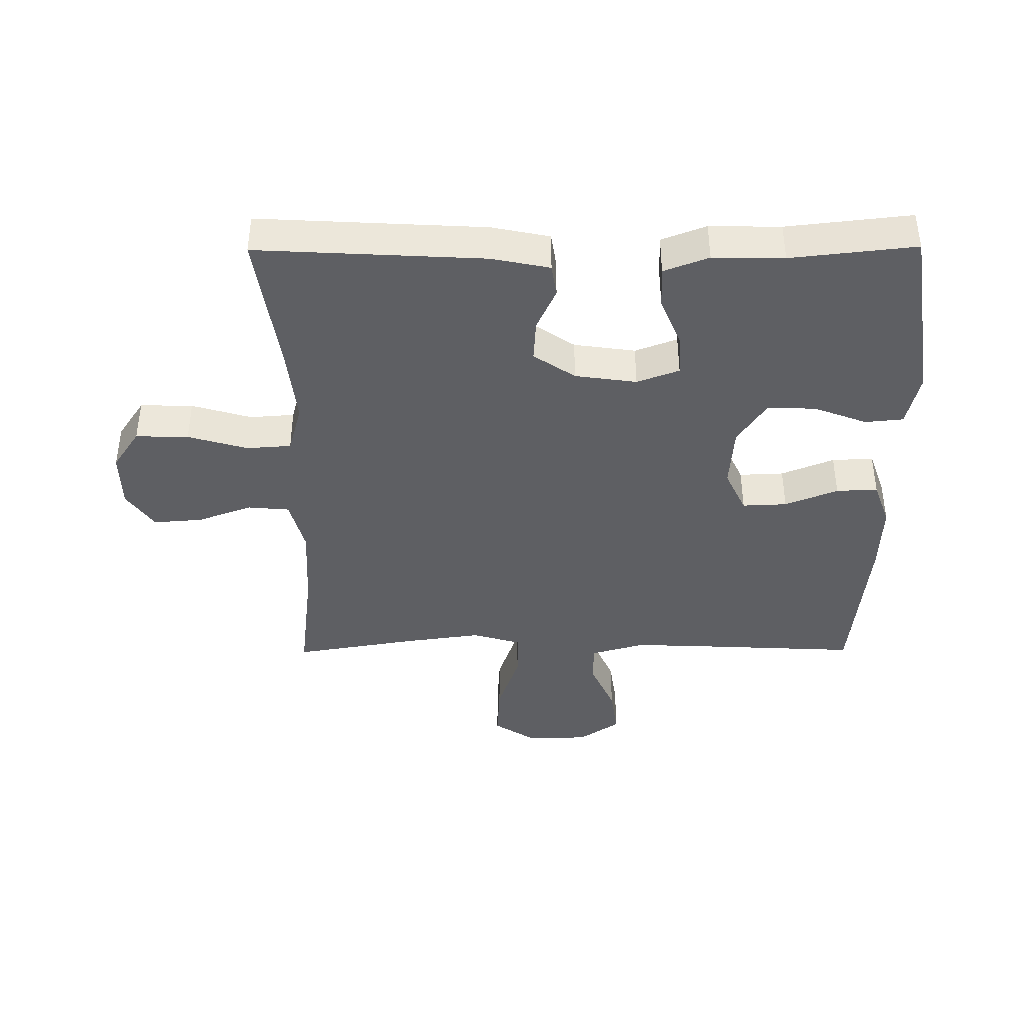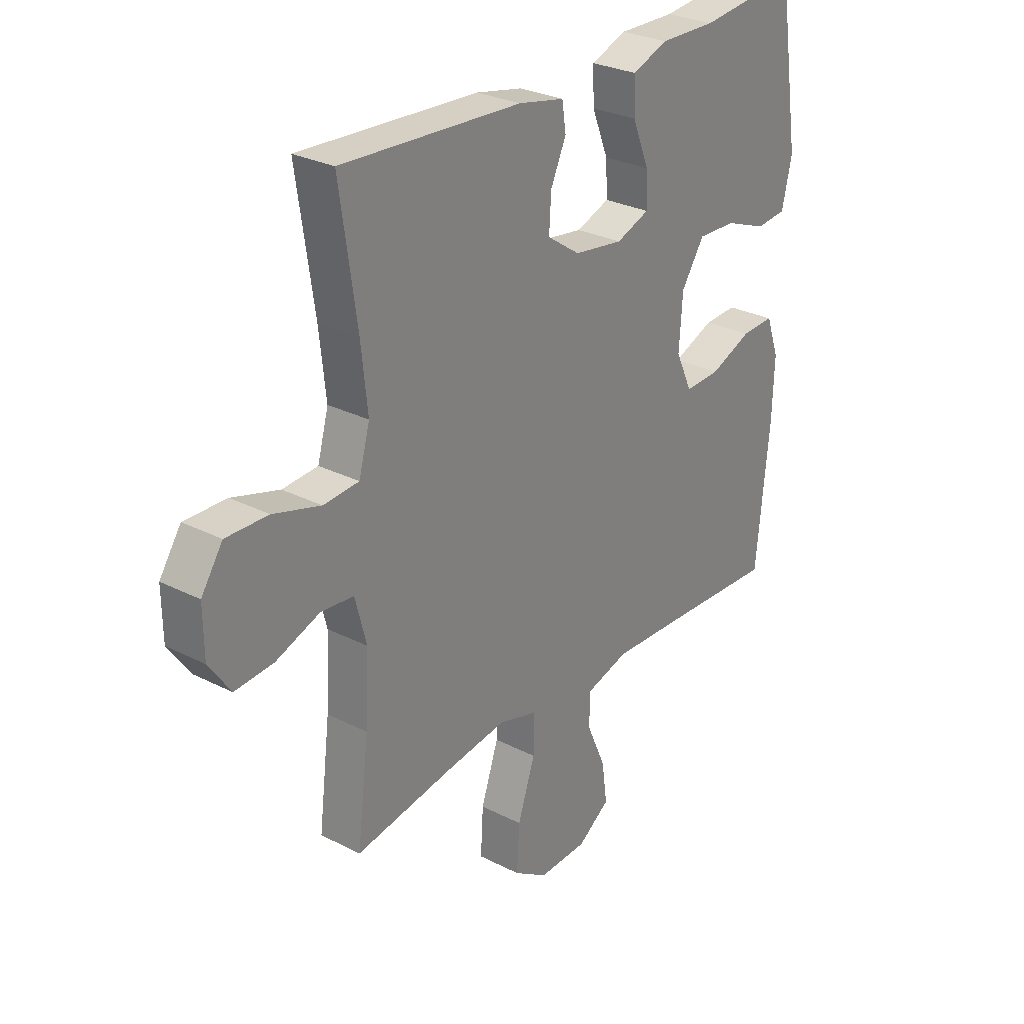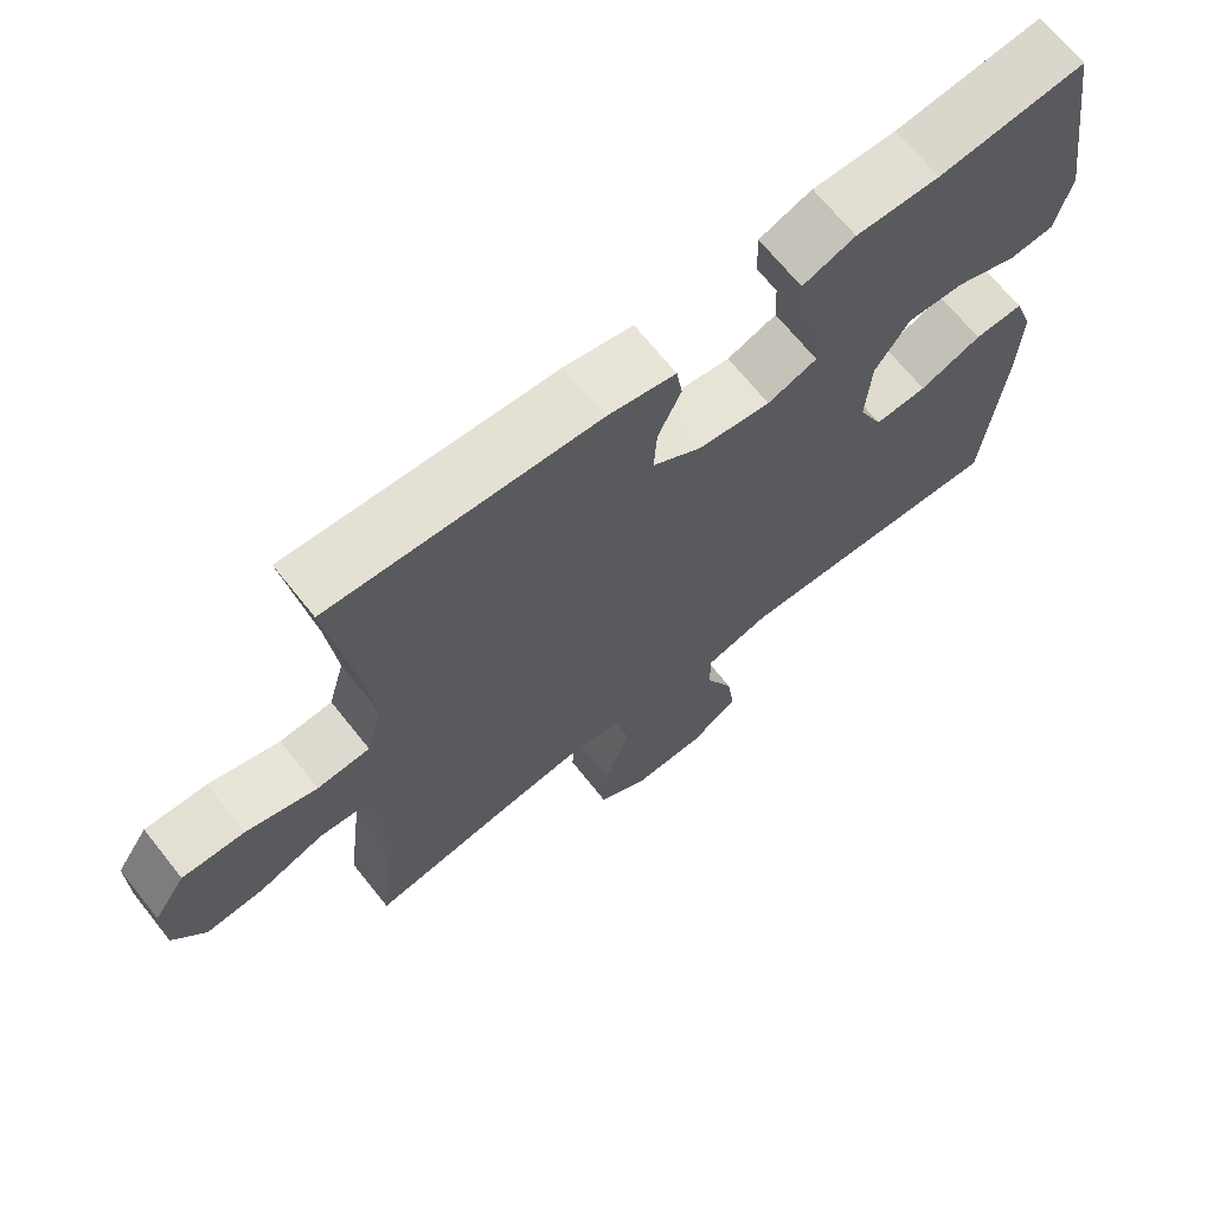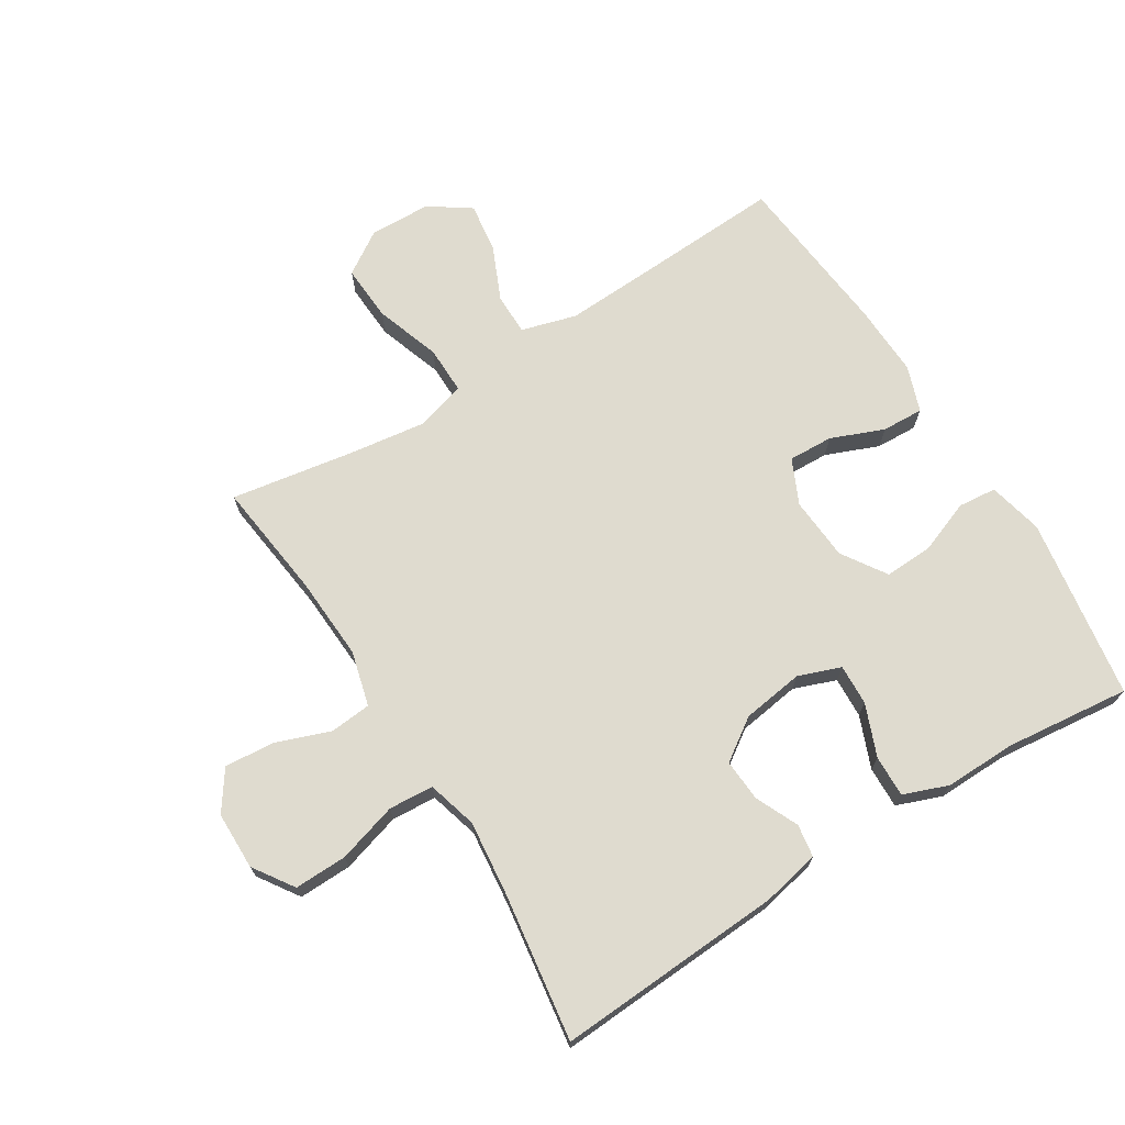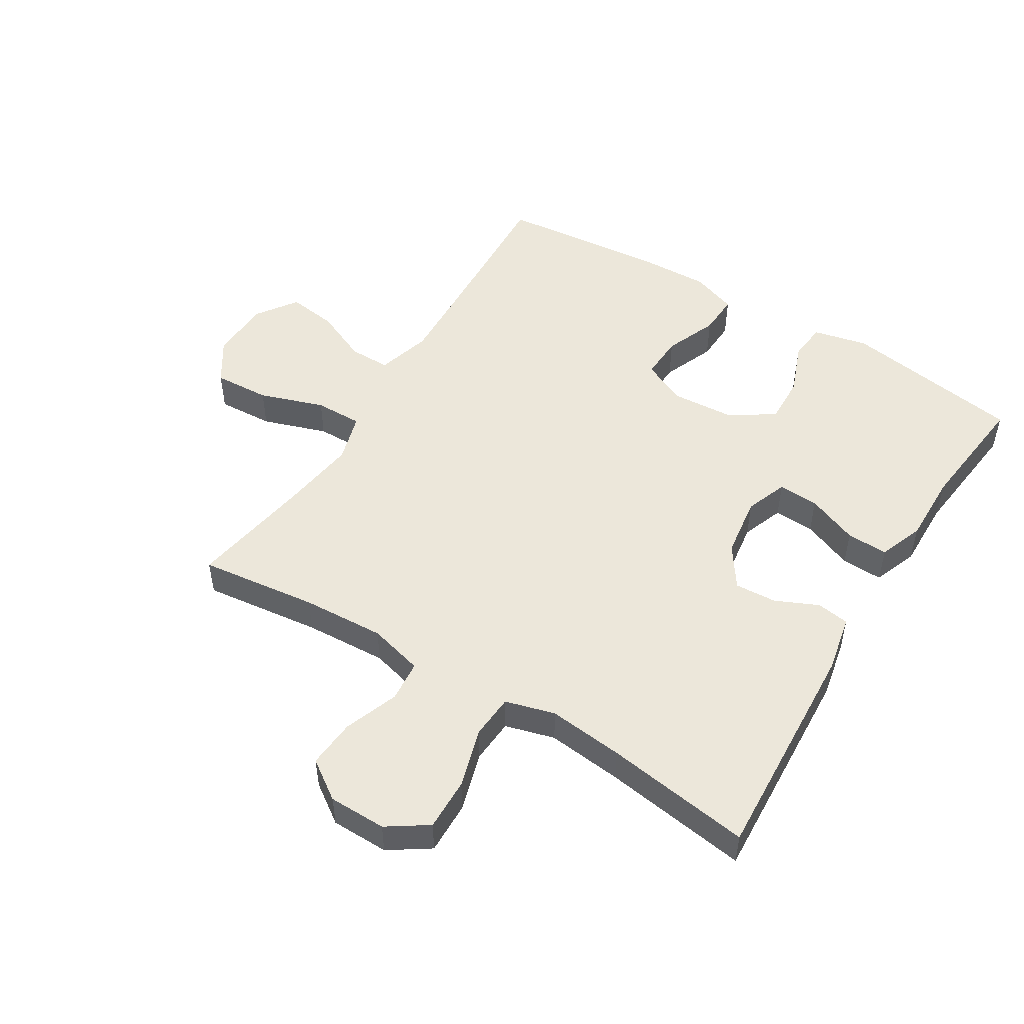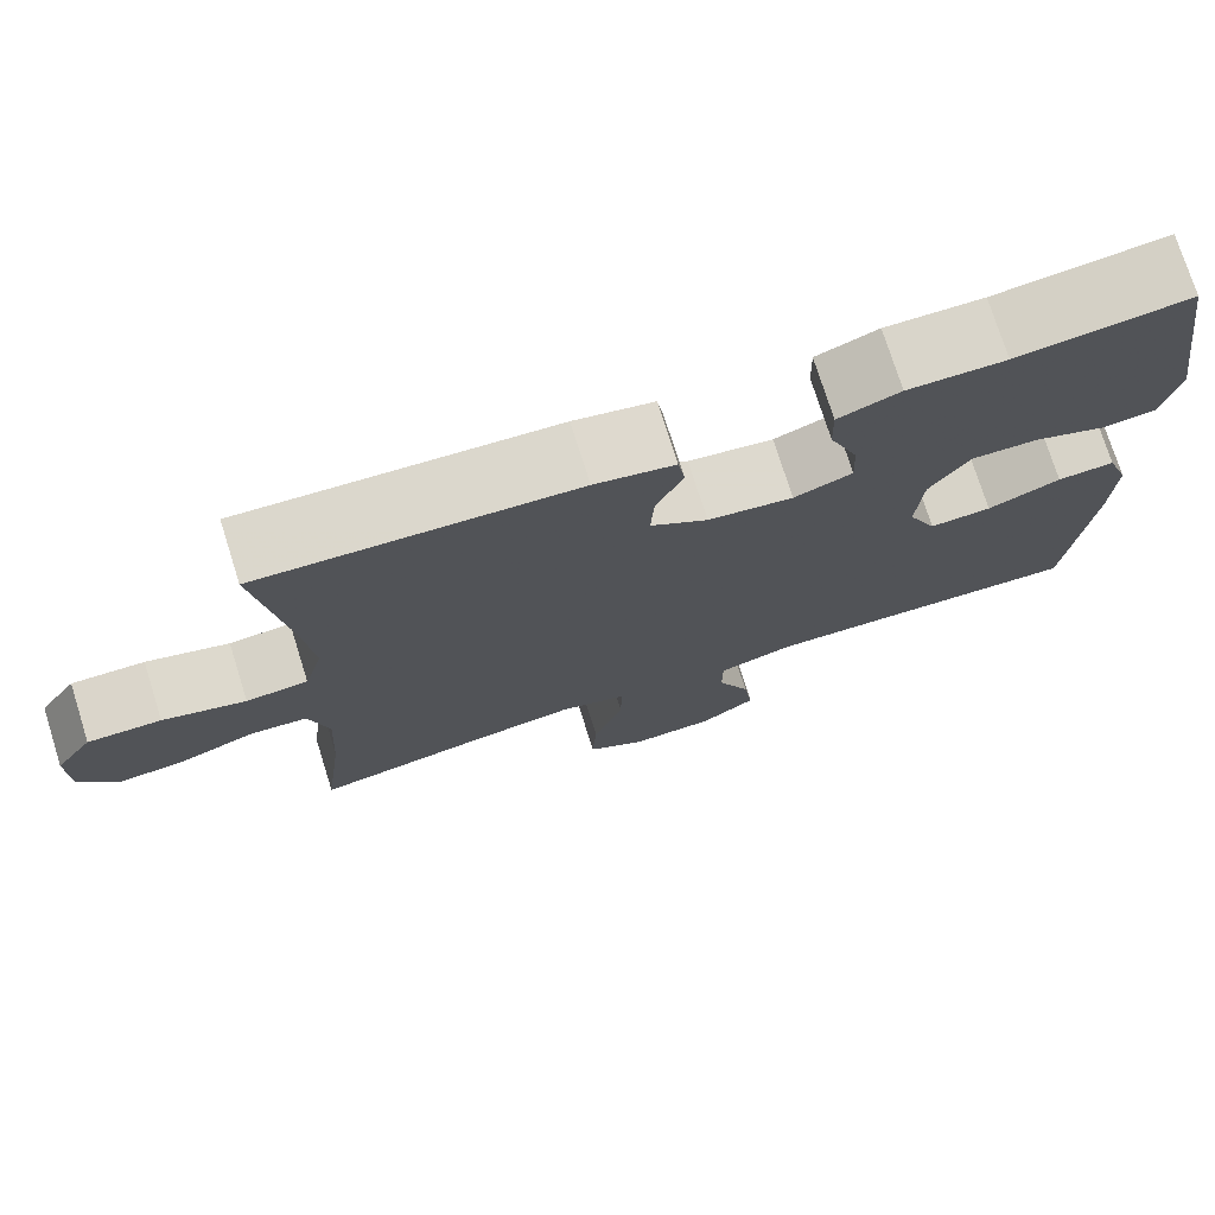
<metadata>
{"format":"obj","ext":"obj","renderer":"f3d","projection":"perspective","resolution":1024,"background":"white","views":[{"elev":-40.5,"azim":0.4,"up":"+Y"},{"elev":28.3,"azim":-52.3,"up":"+Z"},{"elev":68.1,"azim":-38.6,"up":"+Z"},{"elev":70.4,"azim":-32.0,"up":"+Y"},{"elev":50.4,"azim":-58.4,"up":"+Y"},{"elev":74.9,"azim":-17.5,"up":"+Z"}]}
</metadata>
<code>
v -0.5 0.07 0.5
v -0.14 0.07 0.48
v -0.048 0.07 0.461
v -0.04 0.07 0.409
v -0.071 0.07 0.341
v -0.075 0.07 0.274
v -0.009 0.07 0.229
v 0.089 0.07 0.215
v 0.156 0.07 0.24
v 0.153 0.07 0.305
v 0.12 0.07 0.387
v 0.118 0.07 0.453
v 0.189 0.07 0.48
v 0.302 0.07 0.478
v 0.5 0.07 0.5
v 0.545 0.07 0.212
v 0.525 0.07 0.125
v 0.464 0.07 0.119
v 0.38 0.07 0.151
v 0.303 0.07 0.154
v 0.257 0.07 0.084
v 0.25 0.07 -0.017
v 0.283 0.07 -0.088
v 0.354 0.07 -0.085
v 0.438 0.07 -0.051
v 0.504 0.07 -0.048
v 0.53 0.07 -0.121
v 0.526 0.07 -0.236
v 0.5 0.07 -0.5
v 0.262 0.07 -0.488
v 0.125 0.07 -0.482
v 0.038 0.07 -0.507
v 0.038 0.07 -0.573
v 0.076 0.07 -0.659
v 0.087 0.07 -0.738
v 0.022 0.07 -0.783
v -0.076 0.07 -0.786
v -0.144 0.07 -0.742
v -0.139 0.07 -0.652
v -0.104 0.07 -0.549
v -0.103 0.07 -0.473
v -0.181 0.07 -0.45
v -0.303 0.07 -0.467
v -0.5 0.07 -0.5
v -0.477 0.07 -0.312
v -0.47 0.07 -0.18
v -0.493 0.07 -0.093
v -0.559 0.07 -0.087
v -0.646 0.07 -0.119
v -0.724 0.07 -0.125
v -0.767 0.07 -0.063
v -0.768 0.07 0.029
v -0.725 0.07 0.093
v -0.641 0.07 0.091
v -0.546 0.07 0.063
v -0.475 0.07 0.068
v -0.453 0.07 0.147
v -0.466 0.07 0.267
v -0.5 0 0.5
v -0.14 0 0.48
v -0.048 0 0.461
v -0.04 0 0.409
v -0.071 0 0.341
v -0.075 0 0.274
v -0.009 0 0.229
v 0.089 0 0.215
v 0.156 0 0.24
v 0.153 0 0.305
v 0.12 0 0.387
v 0.118 0 0.453
v 0.189 0 0.48
v 0.302 0 0.478
v 0.5 0 0.5
v 0.545 0 0.212
v 0.525 0 0.125
v 0.464 0 0.119
v 0.38 0 0.151
v 0.303 0 0.154
v 0.257 0 0.084
v 0.25 0 -0.017
v 0.283 0 -0.088
v 0.354 0 -0.085
v 0.438 0 -0.051
v 0.504 0 -0.048
v 0.53 0 -0.121
v 0.526 0 -0.236
v 0.5 0 -0.5
v 0.262 0 -0.488
v 0.125 0 -0.482
v 0.038 0 -0.507
v 0.038 0 -0.573
v 0.076 0 -0.659
v 0.087 0 -0.738
v 0.022 0 -0.783
v -0.076 0 -0.786
v -0.144 0 -0.742
v -0.139 0 -0.652
v -0.104 0 -0.549
v -0.103 0 -0.473
v -0.181 0 -0.45
v -0.303 0 -0.467
v -0.5 0 -0.5
v -0.477 0 -0.312
v -0.47 0 -0.18
v -0.493 0 -0.093
v -0.559 0 -0.087
v -0.646 0 -0.119
v -0.724 0 -0.125
v -0.767 0 -0.063
v -0.768 0 0.029
v -0.725 0 0.093
v -0.641 0 0.091
v -0.546 0 0.063
v -0.475 0 0.068
v -0.453 0 0.147
v -0.466 0 0.267
f 53 54 55
f 52 53 55
f 51 52 55
f 50 51 55
f 49 50 55
f 48 49 55
f 47 48 55 56
f 46 47 56 57
f 43 44 45
f 42 43 45 46
f 41 42 46 57
f 38 39 40
f 37 38 40
f 36 37 40
f 35 36 40
f 34 35 40
f 33 34 40
f 32 33 40 41
f 41 57 58
f 32 41 58
f 31 32 58
f 28 29 30
f 27 28 30
f 26 27 30
f 25 26 30
f 24 25 30
f 23 24 30 31
f 17 18 19
f 16 17 19
f 15 16 19
f 14 15 19
f 14 19 20
f 13 14 20
f 12 13 20
f 11 12 20
f 10 11 20
f 9 10 20 21
f 3 4 5
f 2 3 5
f 1 2 5
f 58 1 5
f 58 5 6
f 58 6 7
f 31 58 7
f 23 31 7
f 22 23 7
f 8 9 21 22
f 7 8 22
f 113 112 111
f 113 111 110
f 113 110 109
f 113 109 108
f 113 108 107
f 113 107 106
f 114 113 106 105
f 115 114 105 104
f 103 102 101
f 104 103 101 100
f 115 104 100 99
f 98 97 96
f 98 96 95
f 98 95 94
f 98 94 93
f 98 93 92
f 98 92 91
f 99 98 91 90
f 116 115 99
f 116 99 90
f 116 90 89
f 88 87 86
f 88 86 85
f 88 85 84
f 88 84 83
f 88 83 82
f 89 88 82 81
f 77 76 75
f 77 75 74
f 77 74 73
f 77 73 72
f 78 77 72
f 78 72 71
f 78 71 70
f 78 70 69
f 78 69 68
f 79 78 68 67
f 63 62 61
f 63 61 60
f 63 60 59
f 63 59 116
f 64 63 116
f 65 64 116
f 65 116 89
f 65 89 81
f 65 81 80
f 80 79 67 66
f 80 66 65
f 1 59 60 2
f 2 60 61 3
f 3 61 62 4
f 4 62 63 5
f 5 63 64 6
f 6 64 65 7
f 7 65 66 8
f 8 66 67 9
f 9 67 68 10
f 10 68 69 11
f 11 69 70 12
f 12 70 71 13
f 13 71 72 14
f 14 72 73 15
f 15 73 74 16
f 16 74 75 17
f 17 75 76 18
f 18 76 77 19
f 19 77 78 20
f 20 78 79 21
f 21 79 80 22
f 22 80 81 23
f 23 81 82 24
f 24 82 83 25
f 25 83 84 26
f 26 84 85 27
f 27 85 86 28
f 28 86 87 29
f 29 87 88 30
f 30 88 89 31
f 31 89 90 32
f 32 90 91 33
f 33 91 92 34
f 34 92 93 35
f 35 93 94 36
f 36 94 95 37
f 37 95 96 38
f 38 96 97 39
f 39 97 98 40
f 40 98 99 41
f 41 99 100 42
f 42 100 101 43
f 43 101 102 44
f 44 102 103 45
f 45 103 104 46
f 46 104 105 47
f 47 105 106 48
f 48 106 107 49
f 49 107 108 50
f 50 108 109 51
f 51 109 110 52
f 52 110 111 53
f 53 111 112 54
f 54 112 113 55
f 55 113 114 56
f 56 114 115 57
f 57 115 116 58
f 58 116 59 1

</code>
